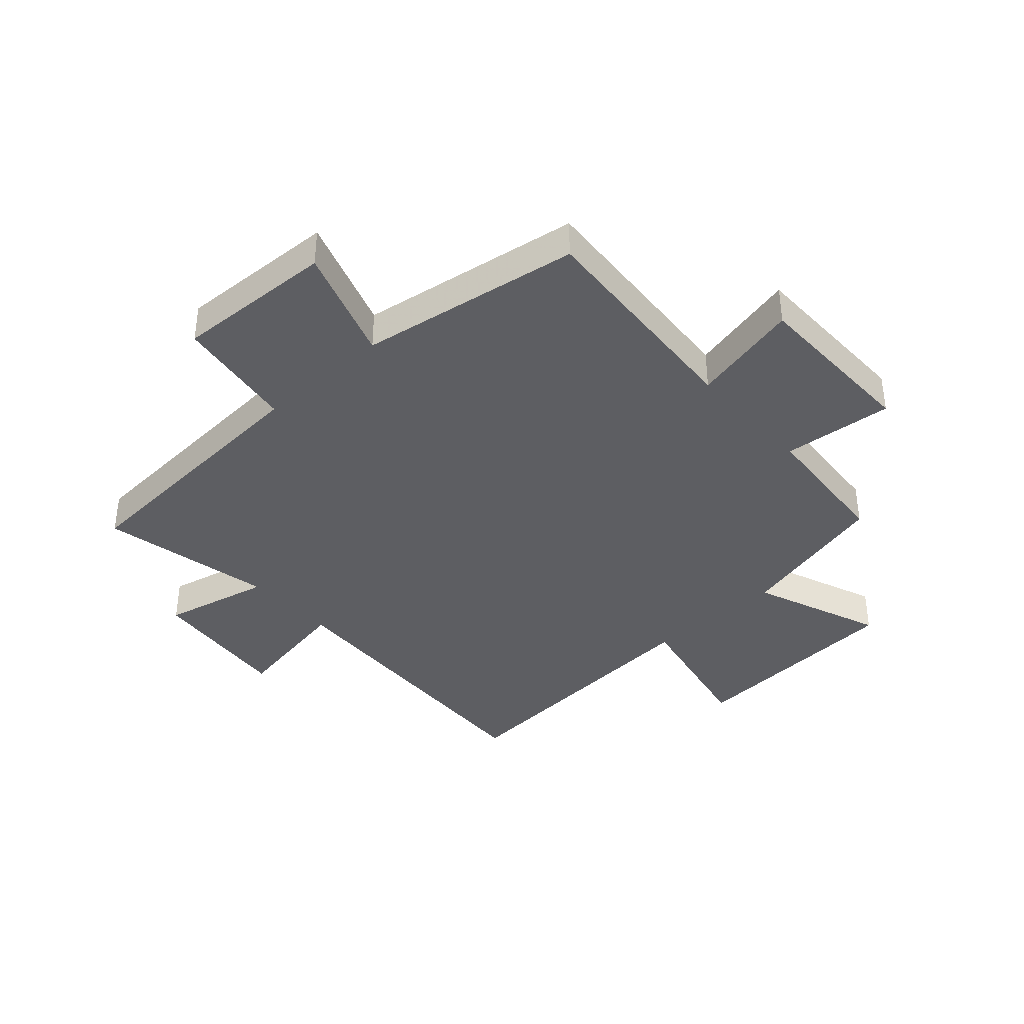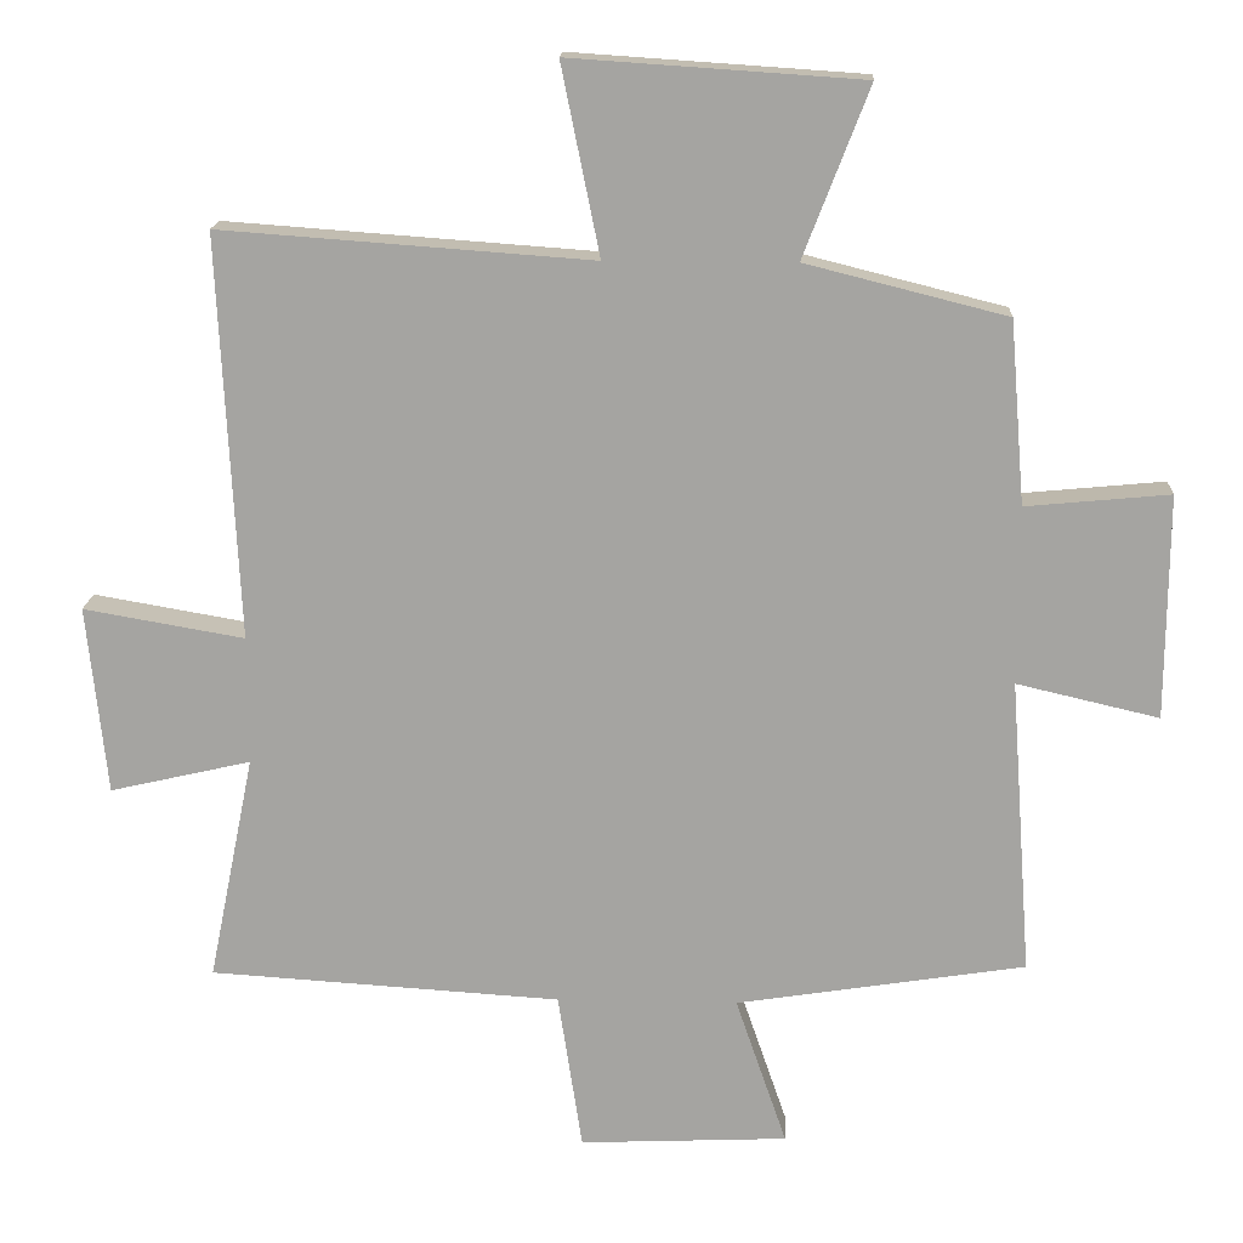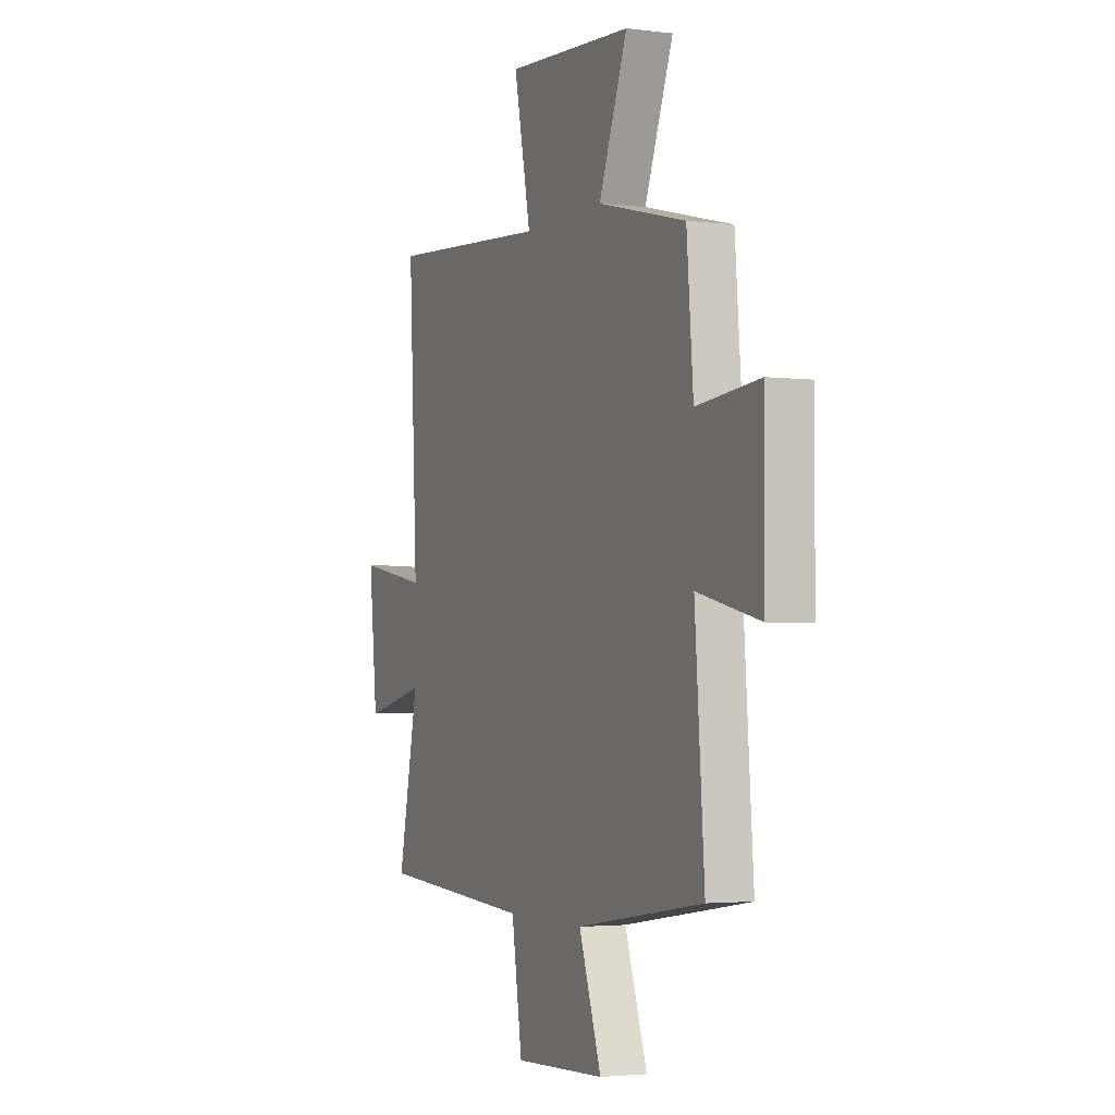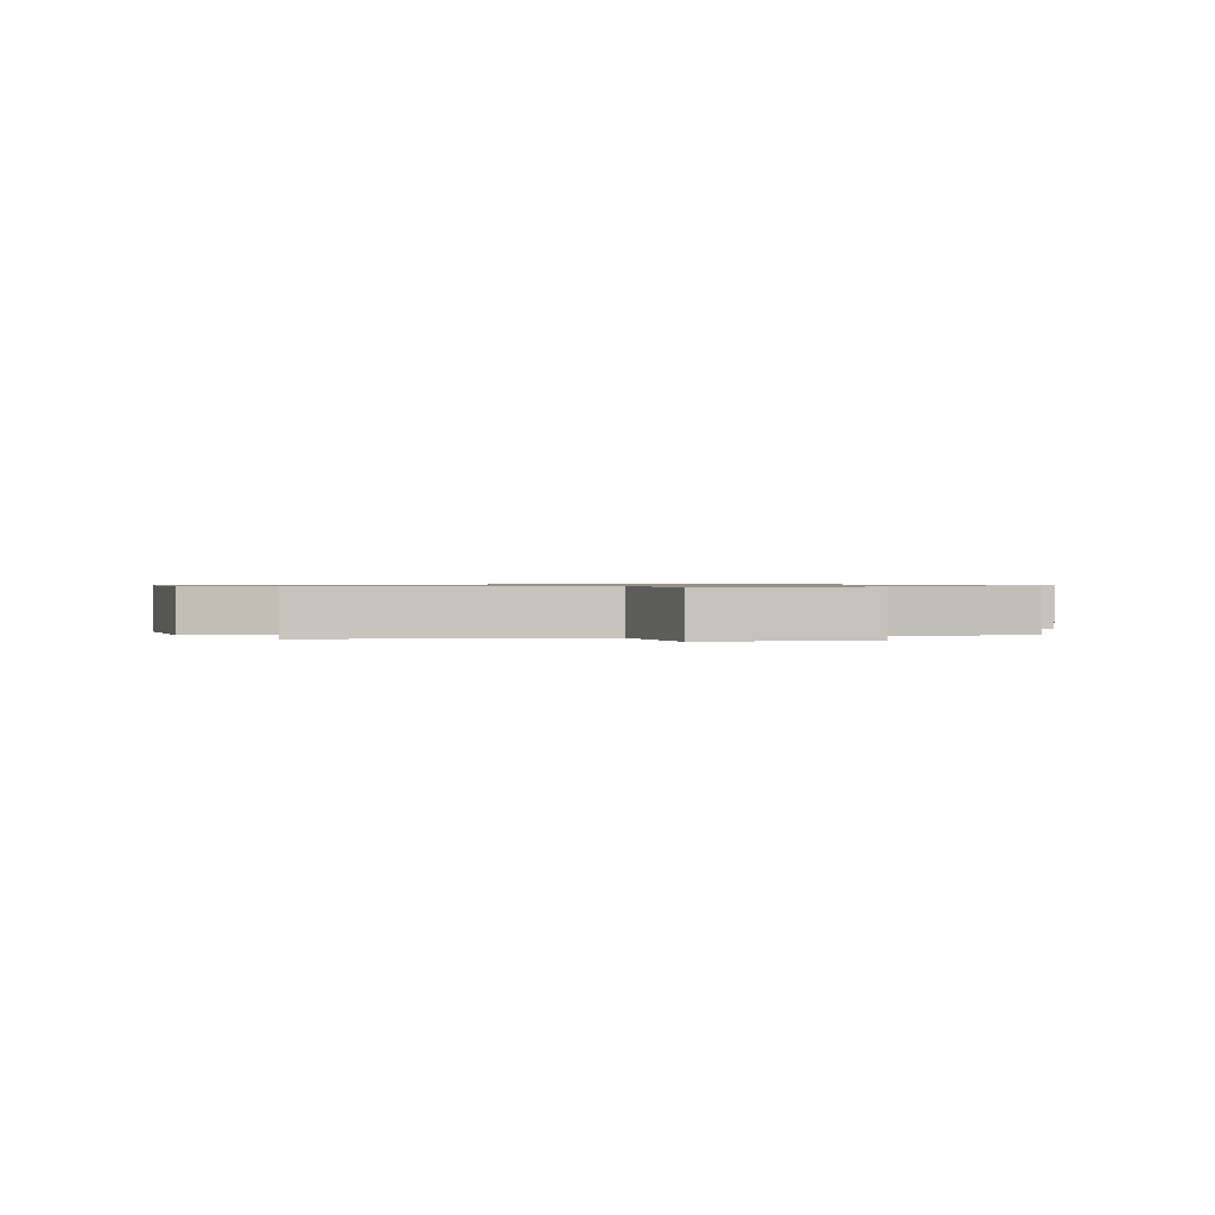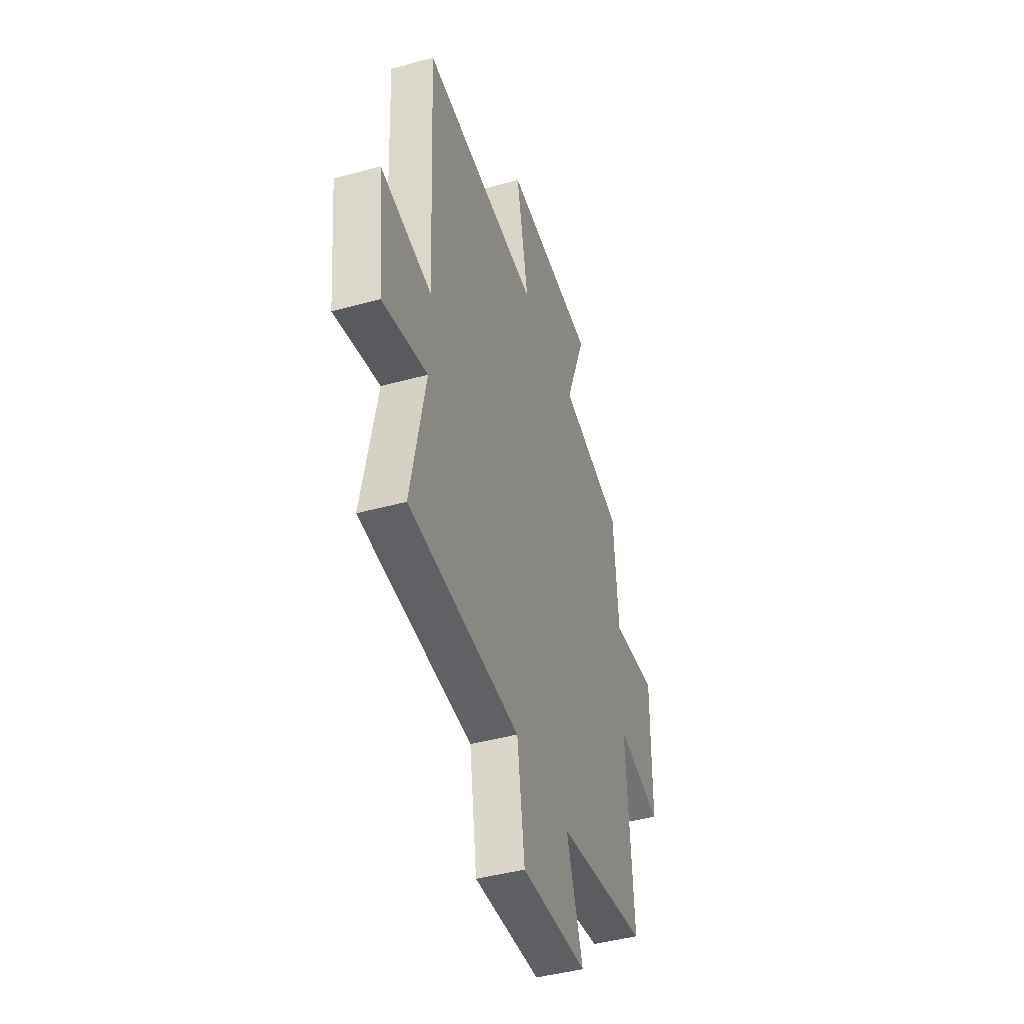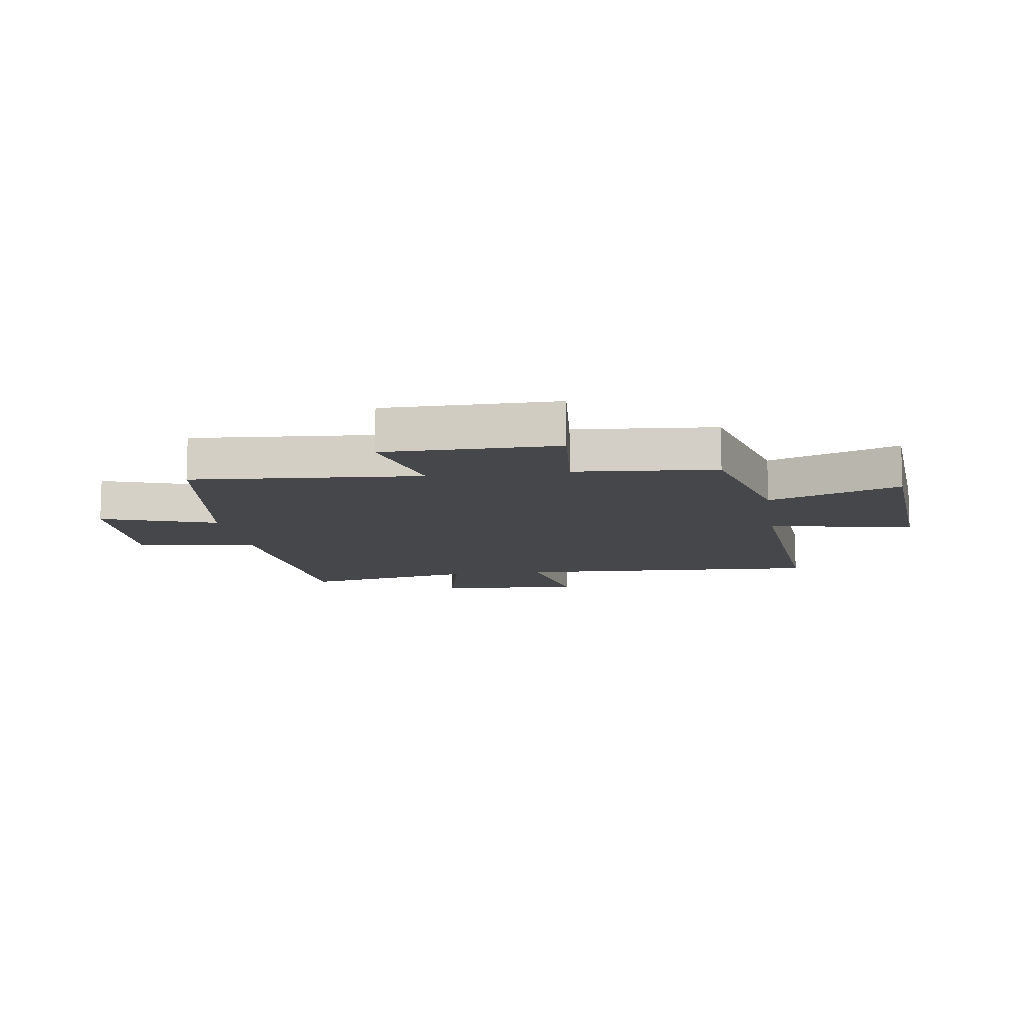
<metadata>
{"format":"obj","ext":"obj","renderer":"f3d","projection":"perspective","resolution":1024,"background":"white","views":[{"elev":-38.5,"azim":-137.9,"up":"+Y"},{"elev":16.3,"azim":-177.3,"up":"+Z"},{"elev":-2.8,"azim":-113.8,"up":"+Z"},{"elev":0.7,"azim":168.2,"up":"+Y"},{"elev":-43.6,"azim":107.9,"up":"+Z"},{"elev":-10.8,"azim":-81.6,"up":"+Y"}]}
</metadata>
<code>
v -0.48 0.07 0.433
v -0.213 0.07 0.5
v -0.3 0.07 0.725
v 0.086 0.07 0.751
v 0.035 0.07 0.5
v 0.526 0.07 0.536
v 0.5 0.07 0.001
v 0.713 0.07 0.038
v 0.687 0.07 -0.212
v 0.5 0.07 -0.169
v 0.561 0.07 -0.47
v 0.095 0.07 -0.5
v 0.063 0.07 -0.71
v -0.213 0.07 -0.698
v -0.145 0.07 -0.5
v -0.529 0.07 -0.44
v -0.5 0.07 -0.046
v -0.689 0.07 -0.09
v -0.691 0.07 0.208
v -0.5 0.07 0.19
v -0.48 0 0.433
v -0.213 0 0.5
v -0.3 0 0.725
v 0.086 0 0.751
v 0.035 0 0.5
v 0.526 0 0.536
v 0.5 0 0.001
v 0.713 0 0.038
v 0.687 0 -0.212
v 0.5 0 -0.169
v 0.561 0 -0.47
v 0.095 0 -0.5
v 0.063 0 -0.71
v -0.213 0 -0.698
v -0.145 0 -0.5
v -0.529 0 -0.44
v -0.5 0 -0.046
v -0.689 0 -0.09
v -0.691 0 0.208
v -0.5 0 0.19
f 17 18 19 20
f 17 20 1 2
f 15 16 17 2
f 12 13 14 15
f 10 11 12 15
f 10 15 2
f 7 8 9 10
f 7 10 2 3
f 5 6 7
f 5 7 3
f 3 4 5
f 40 39 38 37
f 22 21 40 37
f 22 37 36 35
f 35 34 33 32
f 35 32 31 30
f 22 35 30
f 30 29 28 27
f 23 22 30 27
f 27 26 25
f 23 27 25
f 25 24 23
f 1 21 22 2
f 2 22 23 3
f 3 23 24 4
f 4 24 25 5
f 5 25 26 6
f 6 26 27 7
f 7 27 28 8
f 8 28 29 9
f 9 29 30 10
f 10 30 31 11
f 11 31 32 12
f 12 32 33 13
f 13 33 34 14
f 14 34 35 15
f 15 35 36 16
f 16 36 37 17
f 17 37 38 18
f 18 38 39 19
f 19 39 40 20
f 20 40 21 1

</code>
